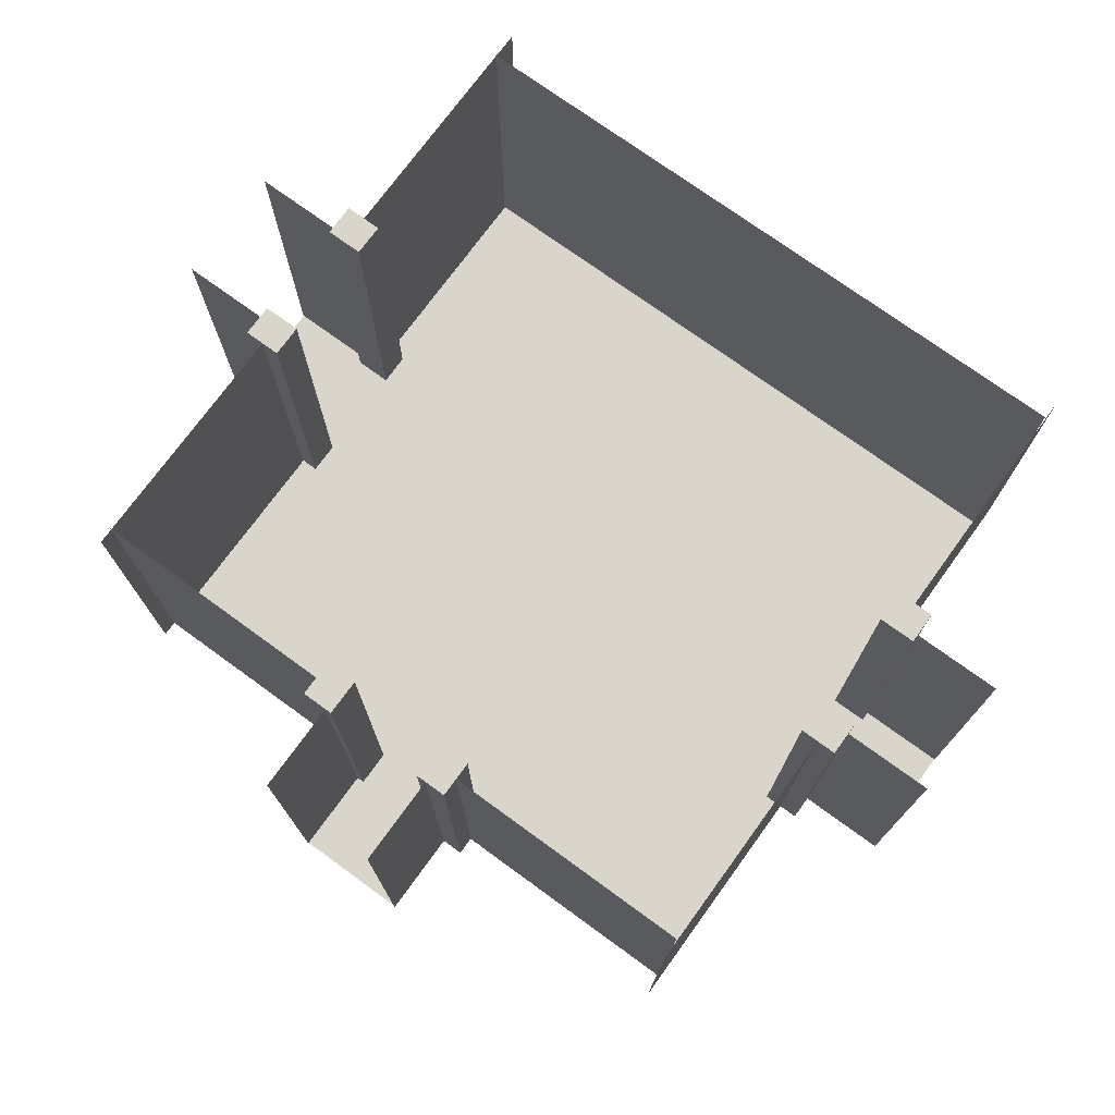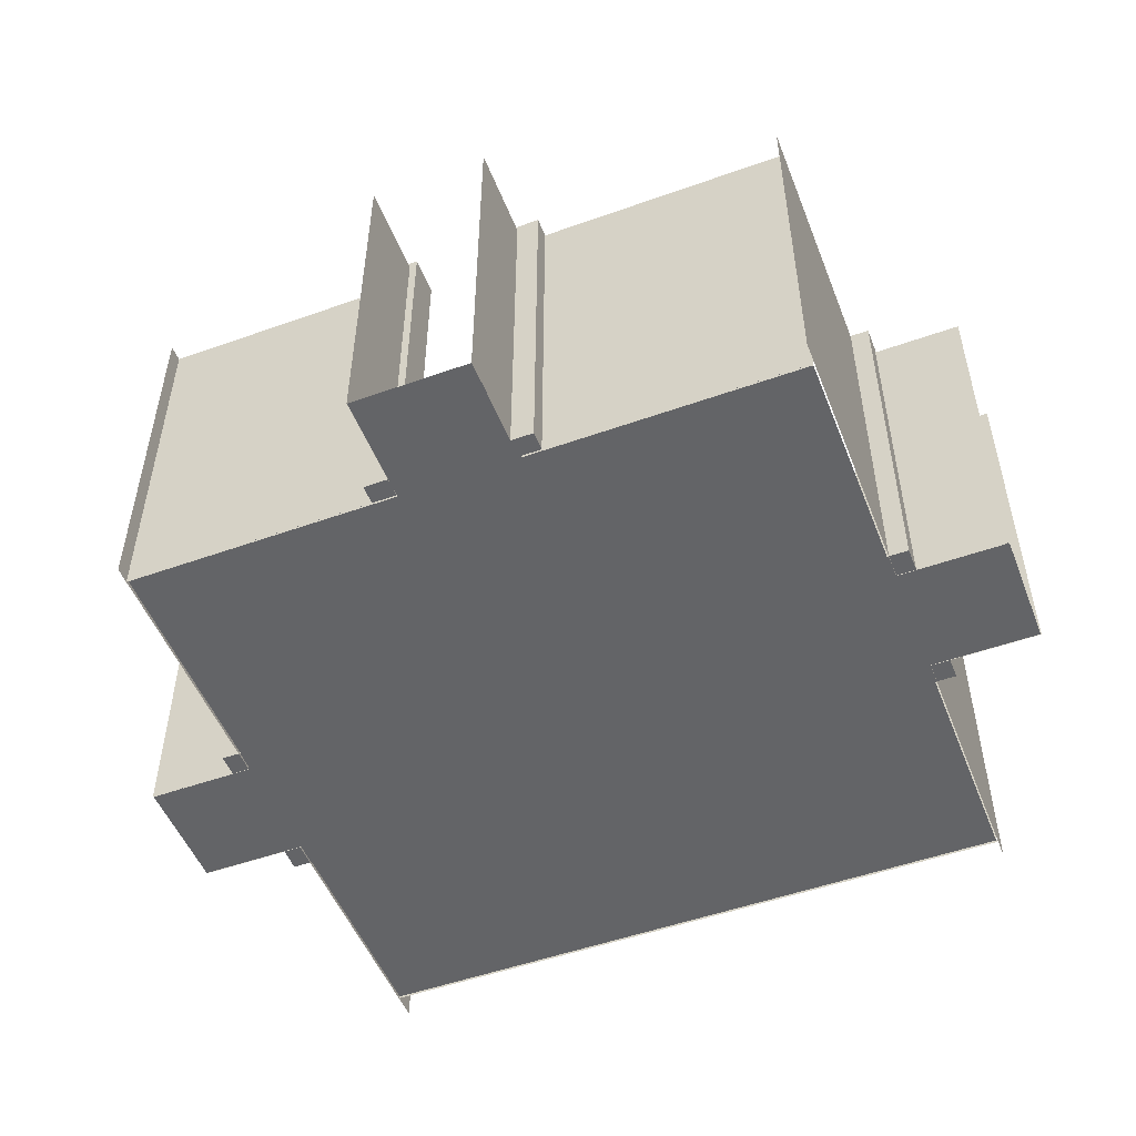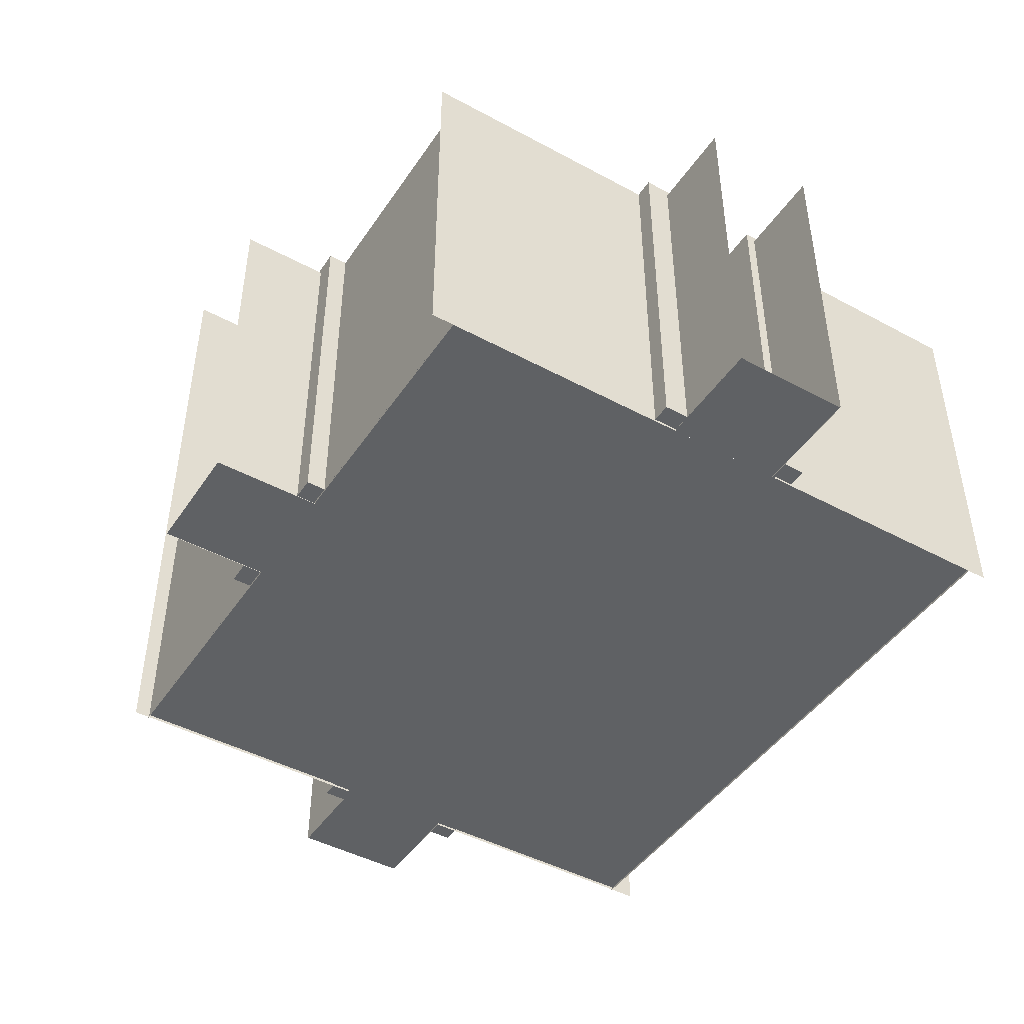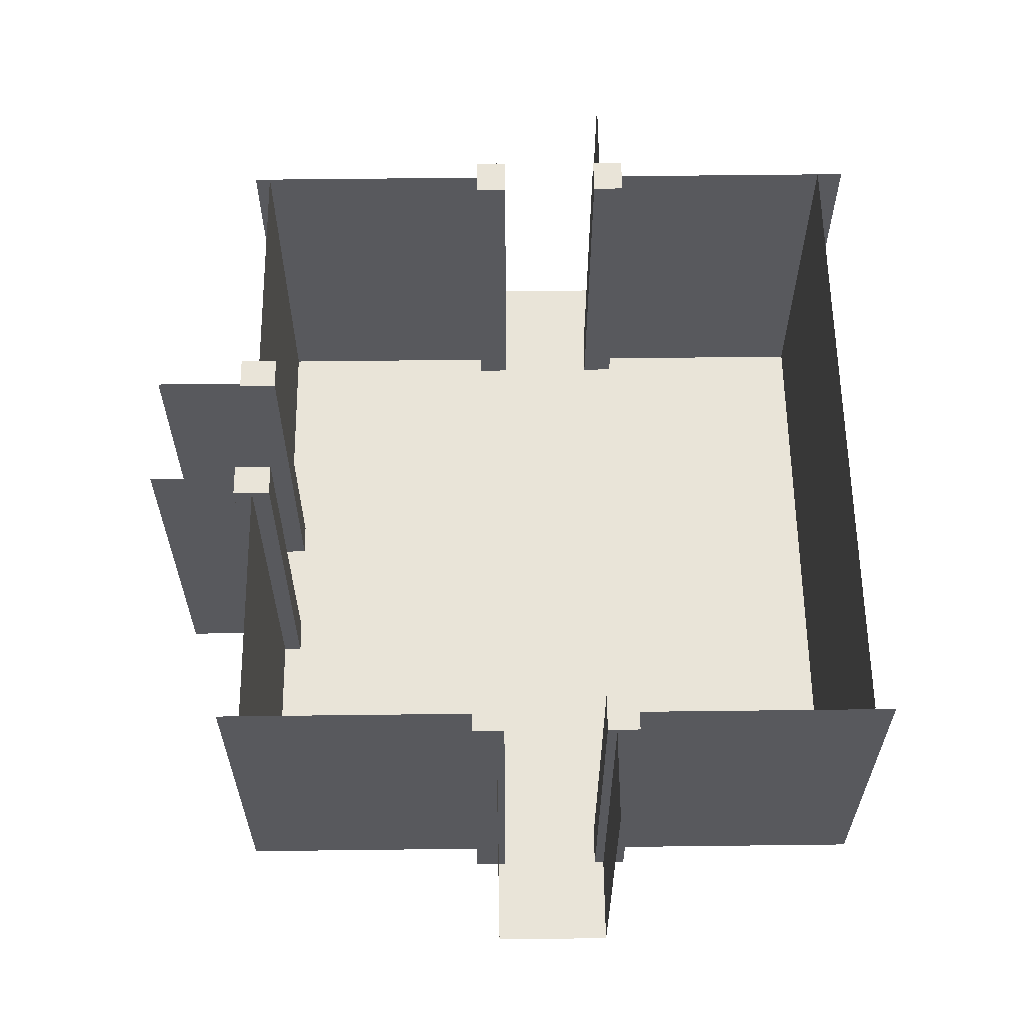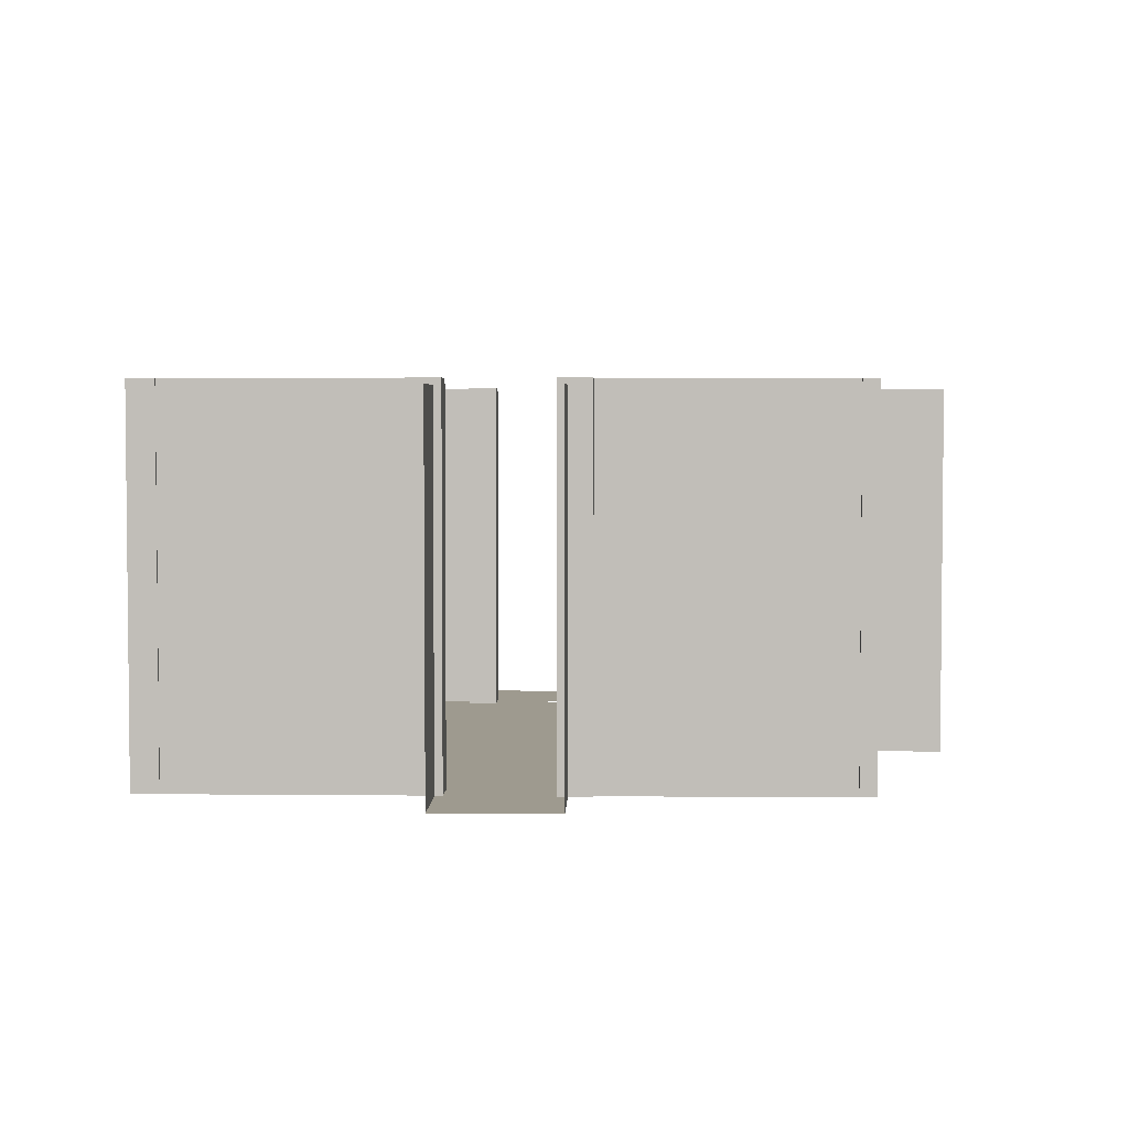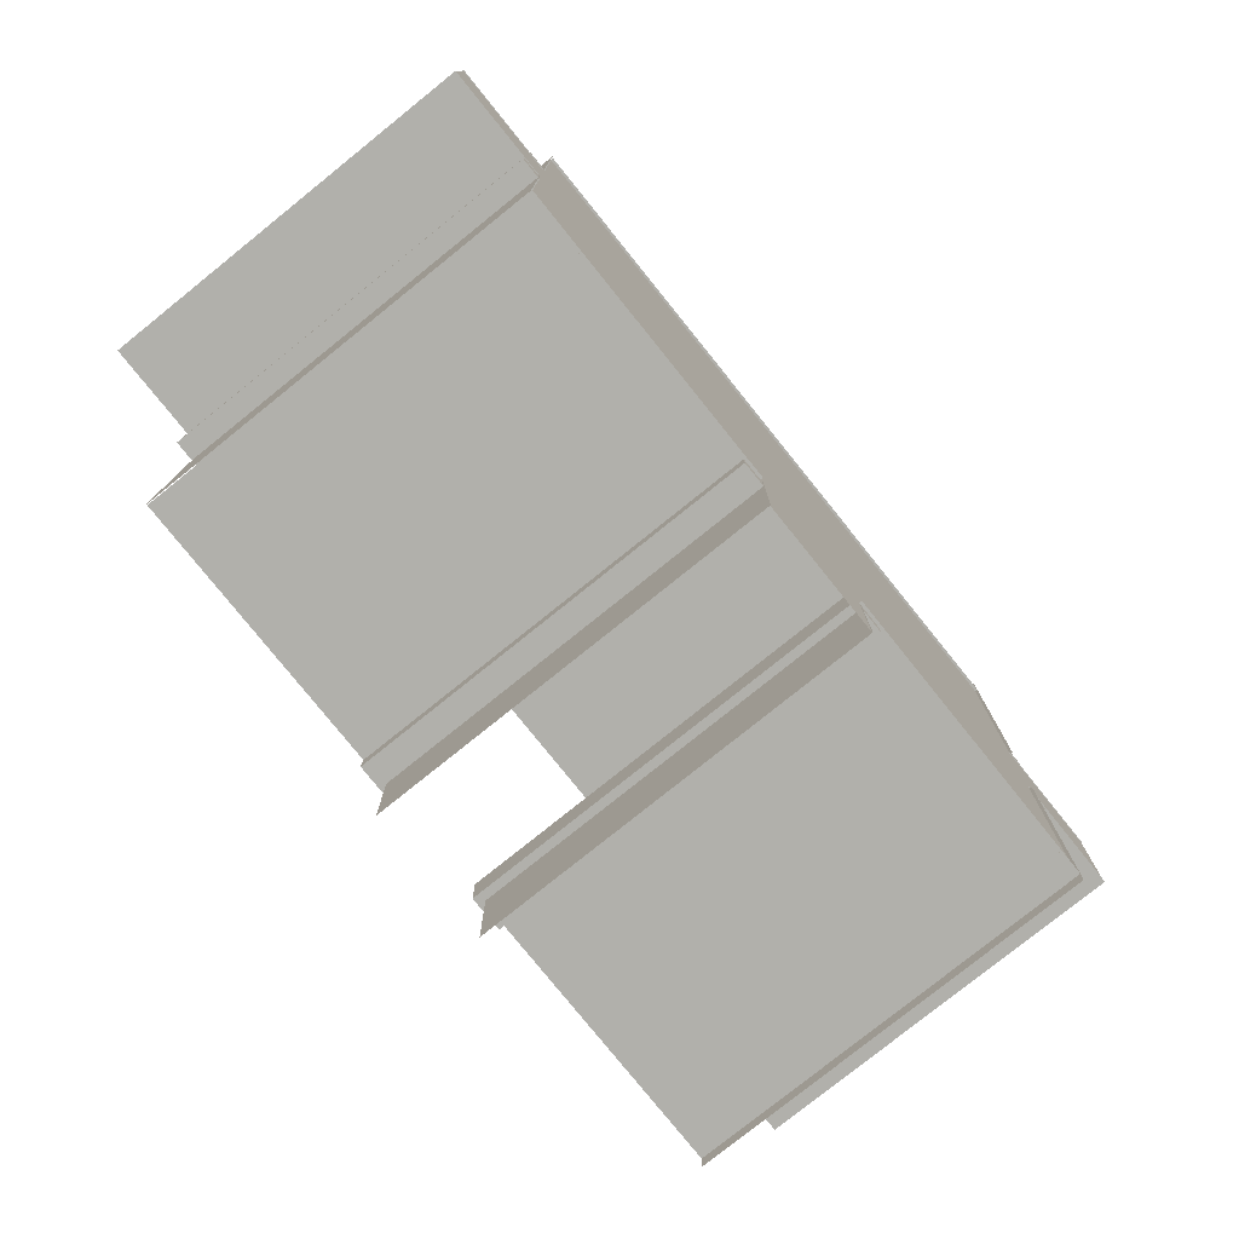
<metadata>
{"format":"obj","ext":"obj","renderer":"f3d","projection":"perspective","resolution":1024,"background":"white","views":[{"elev":74.3,"azim":-144.0,"up":"+Y"},{"elev":-51.2,"azim":-158.8,"up":"+Y"},{"elev":-45.5,"azim":-121.9,"up":"+Y"},{"elev":60.2,"azim":-90.7,"up":"+Y"},{"elev":3.6,"azim":91.7,"up":"+Y"},{"elev":-78.4,"azim":-51.2,"up":"+Z"}]}
</metadata>
<code>
g default
v -22.76 -0.003761 21.37
v 22.68 -0.003761 21.37
v -22.76 -0.003761 -21.37
v 22.68 -0.003761 -21.37
v 22.85 25.23 21.36
v 22.85 -0.1697 21.36
v -22.8 25.23 21.36
v -22.8 -0.1697 21.36
v -22.8 25.23 -21.36
v -22.8 -0.1697 -21.36
v -4.219 25.23 -21.36
v -4.397 10.07 -21.36
v -4.213 -0.1697 -21.36
v -4.395 10.07 -21.36
v 22.85 25.23 -21.36
v 22.85 -0.1697 -21.36
v 3.985 25.23 -21.36
v 4.025 14.75 -21.36
v 4.009 -0.1697 -21.36
v 4.029 14.76 -21.36
v -5.574 0 -20.13
v -3.39 0 -20.13
v -5.574 25.26 -20.13
v -3.39 25.26 -20.13
v -5.574 25.26 -22.67
v -3.39 25.26 -22.67
v -5.574 0 -22.67
v -3.39 0 -22.67
v 3.521 0 -20.13
v 5.705 0 -20.13
v 3.521 25.26 -20.13
v 5.705 25.26 -20.13
v 3.521 25.26 -22.67
v 5.705 25.26 -22.67
v 3.521 0 -22.67
v 5.705 0 -22.67
v 4.033 24.81 -21.3
v 4.033 24.81 -28.76
v 4.033 -0.03931 -21.3
v 4.033 -0.03931 -28.76
v -4.047 24.81 -21.3
v -4.047 24.81 -28.76
v -4.047 -0.03931 -21.3
v -4.047 -0.03931 -28.76
v 4.035 -0 -21.24
v 4.035 -0 -28.7
v -4.049 0 -21.24
v -4.049 0 -28.7
v -22.88 25.23 -22.91
v -22.88 -0.1697 -22.91
v -22.88 25.23 -4.045
v -22.88 14.75 -4.086
v -22.88 -0.1697 -4.069
v -22.88 14.76 -4.09
v -21.65 0 -3.581
v -21.65 0 -5.765
v -21.65 25.26 -3.581
v -21.65 25.26 -5.765
v -24.18 25.26 -3.581
v -24.18 25.26 -5.765
v -24.18 0 -3.581
v -24.18 0 -5.765
v -22.81 24.81 -4.093
v -30.28 24.81 -4.093
v -22.81 -0.03931 -4.093
v -30.28 -0.03931 -4.093
v -22.76 -0 -4.095
v -30.22 -0 -4.095
v -22.76 0 3.989
v -30.22 0 3.989
v -21.65 0 5.514
v -21.65 0 3.33
v -21.65 25.26 5.514
v -21.65 25.26 3.33
v -24.18 25.26 5.514
v -24.18 25.26 3.33
v -24.18 0 5.514
v -24.18 0 3.33
v -22.81 24.81 3.986
v -30.28 24.81 3.986
v -22.81 -0.03931 3.986
v -30.28 -0.03931 3.986
v -22.88 25.23 22.74
v -22.88 -0.1697 22.74
v -22.88 25.23 4.158
v -22.88 10.07 4.337
v -22.88 -0.1697 4.152
v -22.88 10.07 4.335
v 22.74 25.23 23.2
v 22.74 -0.1697 23.2
v 22.74 25.23 4.335
v 22.74 14.75 4.375
v 22.74 -0.1697 4.359
v 22.74 14.76 4.379
v 21.51 0 3.871
v 21.51 0 6.055
v 21.51 25.26 3.871
v 21.51 25.26 6.055
v 24.04 25.26 3.871
v 24.04 25.26 6.055
v 24.04 0 3.871
v 24.04 0 6.055
v 22.67 24.81 4.383
v 30.14 24.81 4.383
v 22.67 -0.03931 4.383
v 30.14 -0.03931 4.383
v 22.62 -0 4.385
v 30.08 -0 4.385
v 22.62 0 -3.699
v 30.08 0 -3.699
v 21.51 0 -5.224
v 21.51 0 -3.04
v 21.51 25.26 -5.224
v 21.51 25.26 -3.04
v 24.04 25.26 -5.224
v 24.04 25.26 -3.04
v 24.04 0 -5.224
v 24.04 0 -3.04
v 22.67 24.81 -3.697
v 30.14 24.81 -3.697
v 22.67 -0.03931 -3.697
v 30.14 -0.03931 -3.697
v 22.74 25.23 -22.45
v 22.74 -0.1697 -22.45
v 22.74 25.23 -3.869
v 22.74 10.07 -4.047
v 22.74 -0.1697 -3.863
v 22.74 10.07 -4.045
g polySurface11
f 1 2 3
f 3 2 4
f 5 6 7
f 7 6 8
f 10 12 9
f 9 12 11
f 14 12 13
f 13 12 10
f 15 20 16
f 16 20 19
f 18 20 17
f 17 20 15
f 21 22 23
f 23 22 24
f 23 24 25
f 25 24 26
f 25 26 27
f 27 26 28
f 27 28 21
f 21 28 22
f 22 28 24
f 24 28 26
f 27 21 25
f 25 21 23
f 29 30 31
f 31 30 32
f 31 32 33
f 33 32 34
f 33 34 35
f 35 34 36
f 35 36 29
f 29 36 30
f 30 36 32
f 32 36 34
f 35 29 33
f 33 29 31
f 37 38 39
f 39 38 40
f 41 43 42
f 43 44 42
f 45 46 47
f 47 46 48
f 49 54 50
f 50 54 53
f 52 54 51
f 51 54 49
f 55 56 57
f 57 56 58
f 57 58 59
f 59 58 60
f 59 60 61
f 61 60 62
f 61 62 55
f 55 62 56
f 56 62 58
f 58 62 60
f 61 55 59
f 59 55 57
f 63 64 65
f 65 64 66
f 67 68 69
f 69 68 70
f 71 72 73
f 73 72 74
f 73 74 75
f 75 74 76
f 75 76 77
f 77 76 78
f 77 78 71
f 71 78 72
f 72 78 74
f 74 78 76
f 77 71 75
f 75 71 73
f 79 81 80
f 81 82 80
f 84 86 83
f 83 86 85
f 88 86 87
f 87 86 84
f 89 94 90
f 90 94 93
f 92 94 91
f 91 94 89
f 95 96 97
f 97 96 98
f 97 98 99
f 99 98 100
f 99 100 101
f 101 100 102
f 101 102 95
f 95 102 96
f 96 102 98
f 98 102 100
f 101 95 99
f 99 95 97
f 103 104 105
f 105 104 106
f 107 108 109
f 109 108 110
f 111 112 113
f 113 112 114
f 113 114 115
f 115 114 116
f 115 116 117
f 117 116 118
f 117 118 111
f 111 118 112
f 112 118 114
f 114 118 116
f 117 111 115
f 115 111 113
f 119 121 120
f 121 122 120
f 124 126 123
f 123 126 125
f 128 126 127
f 127 126 124

</code>
